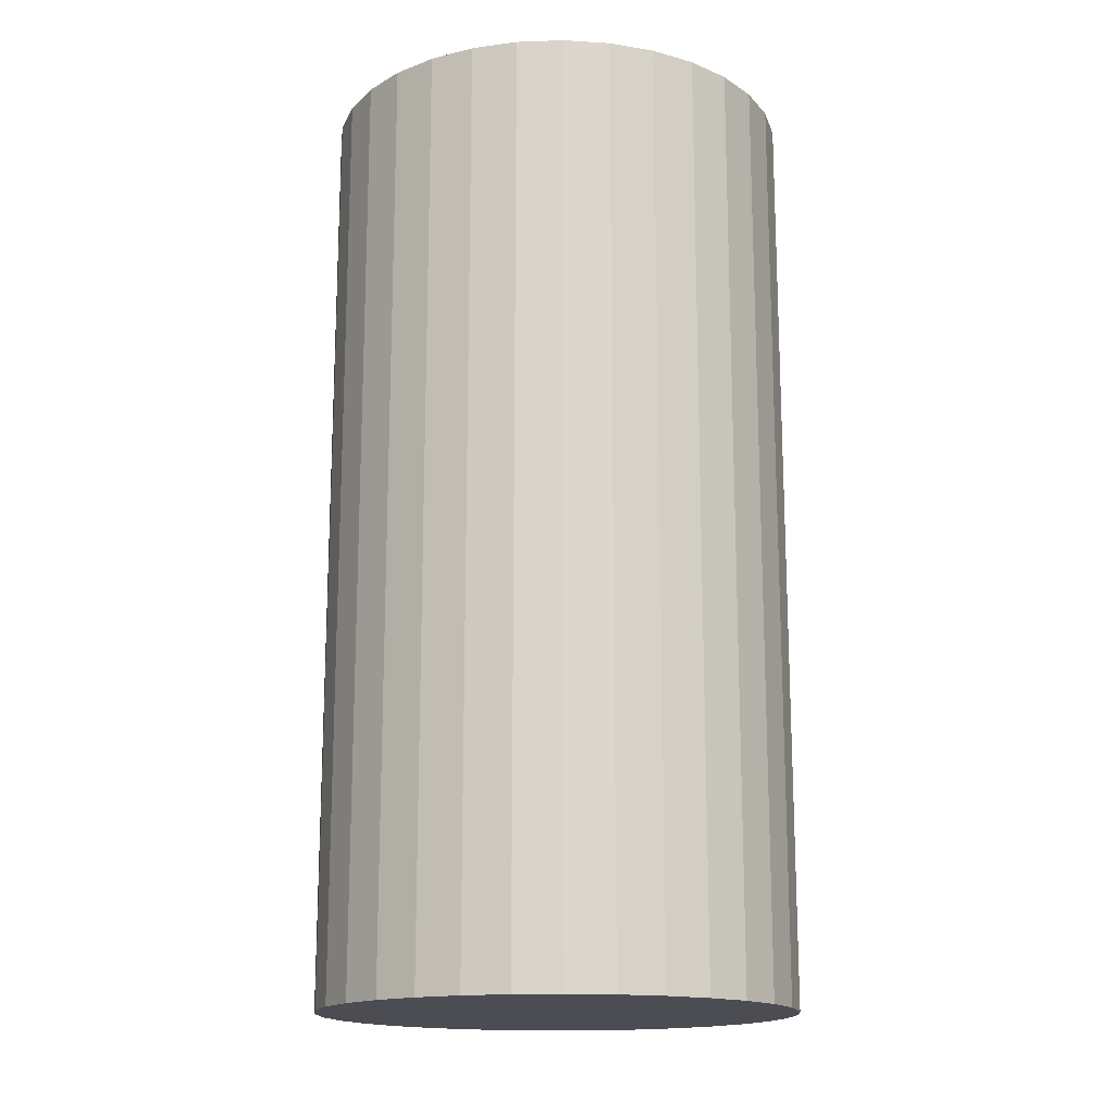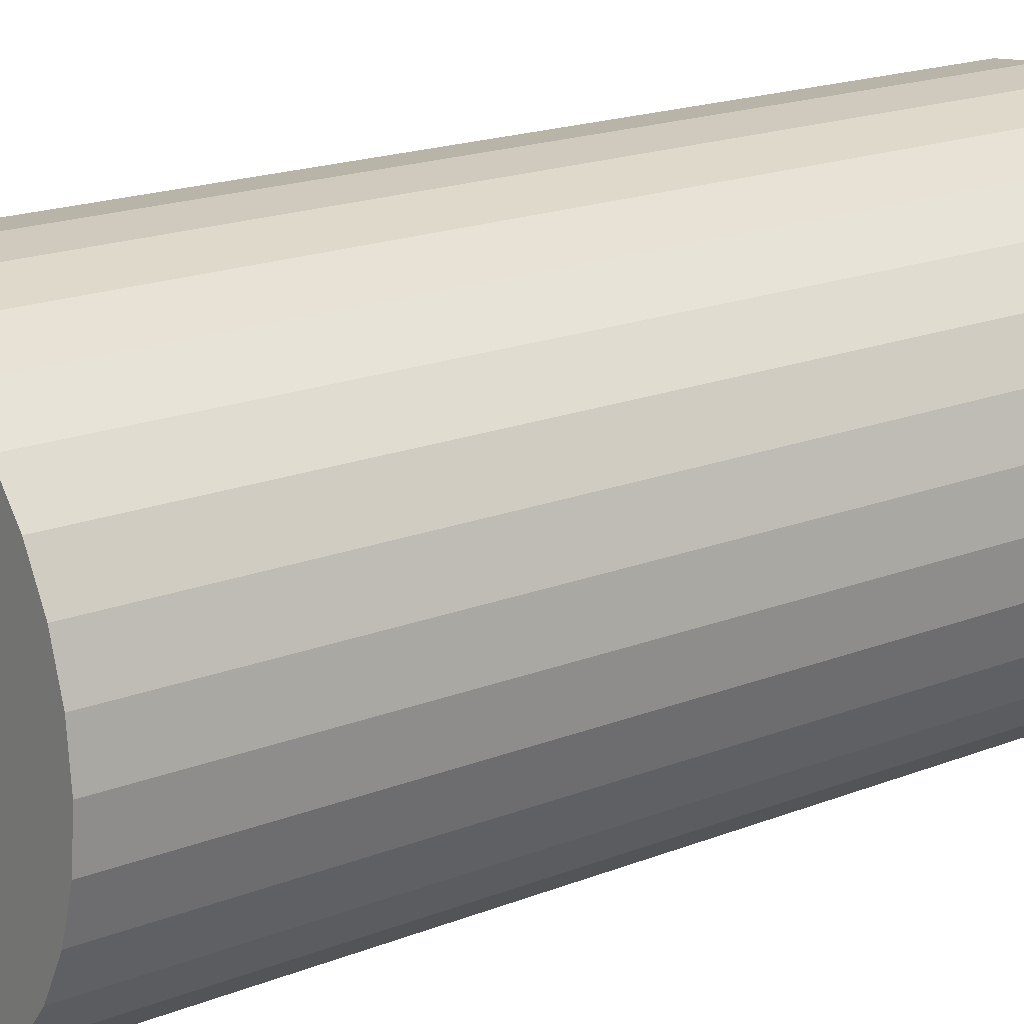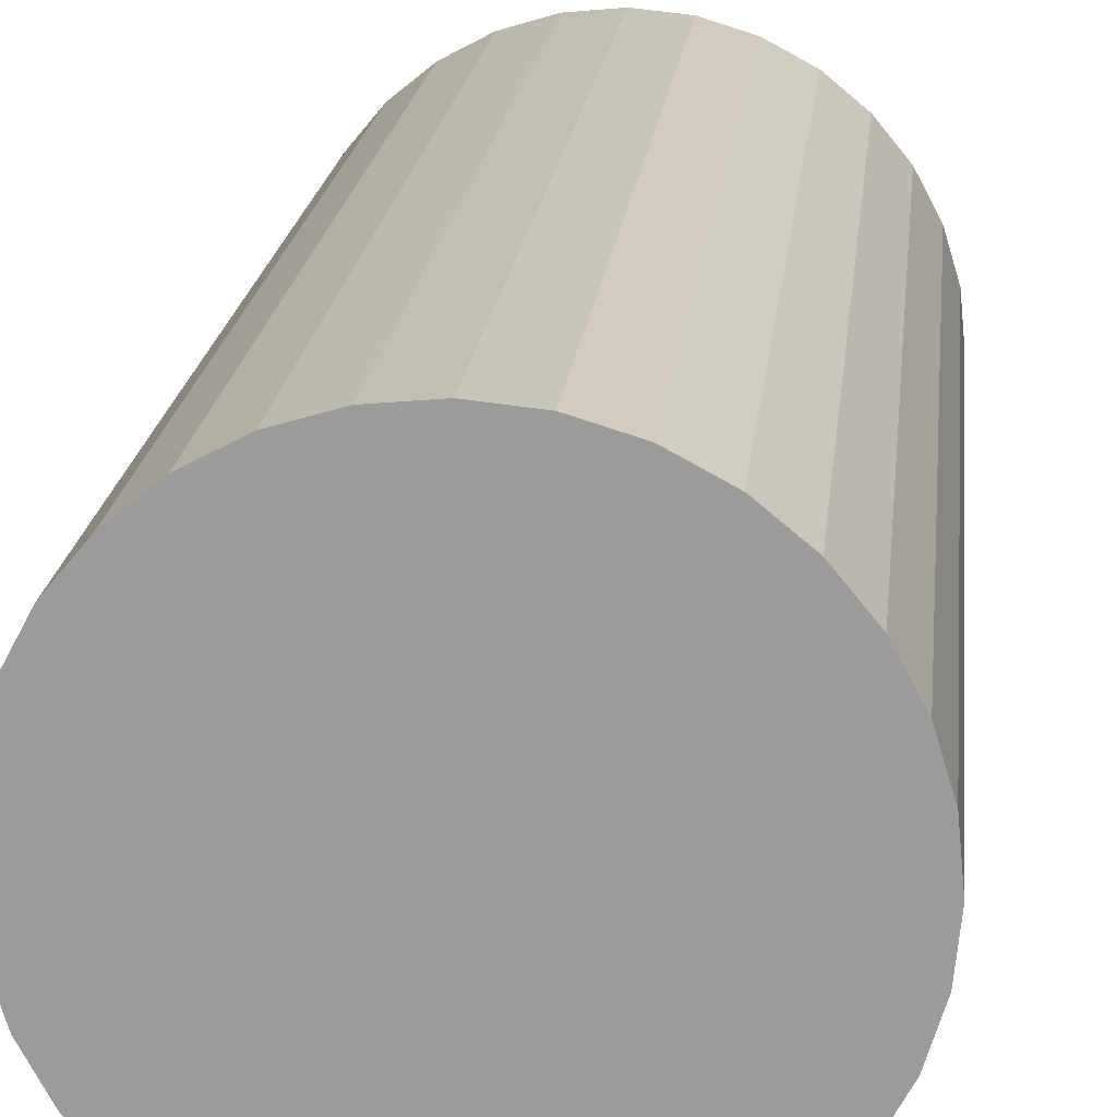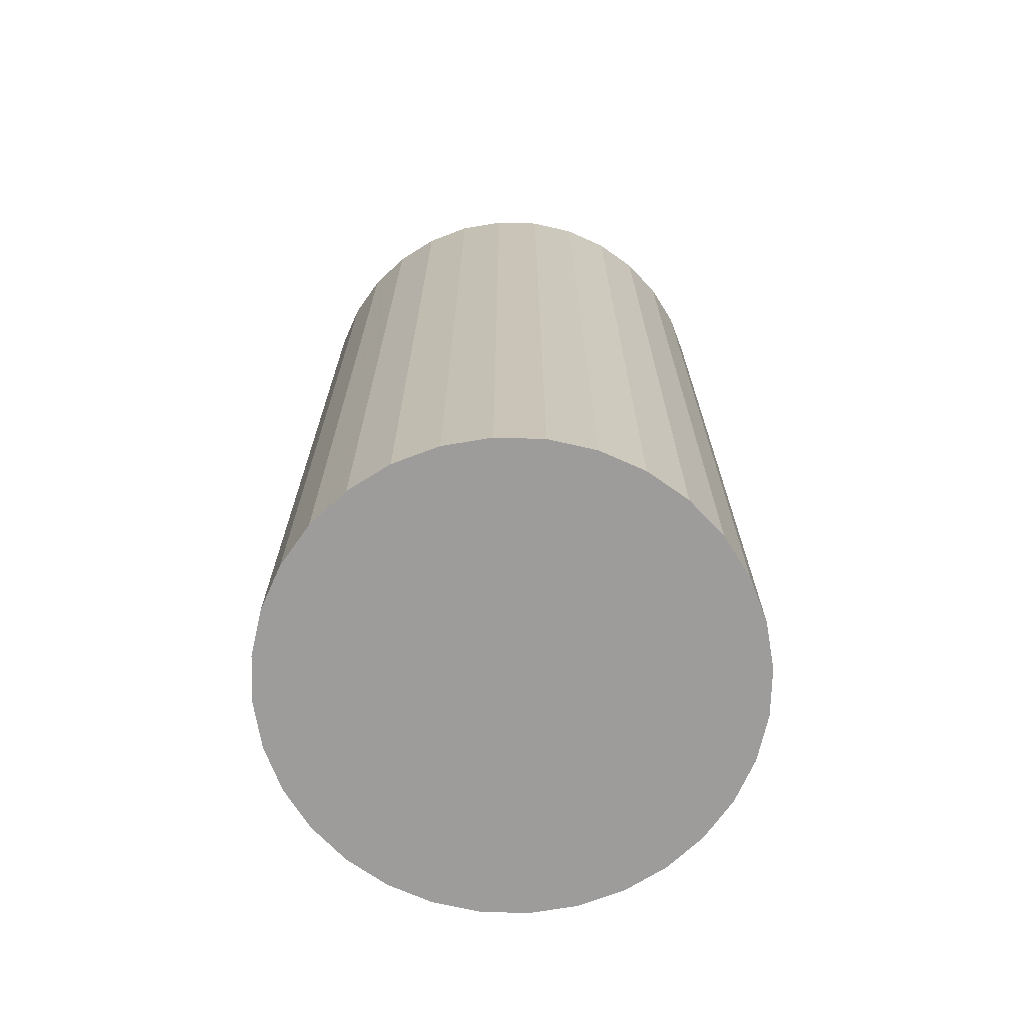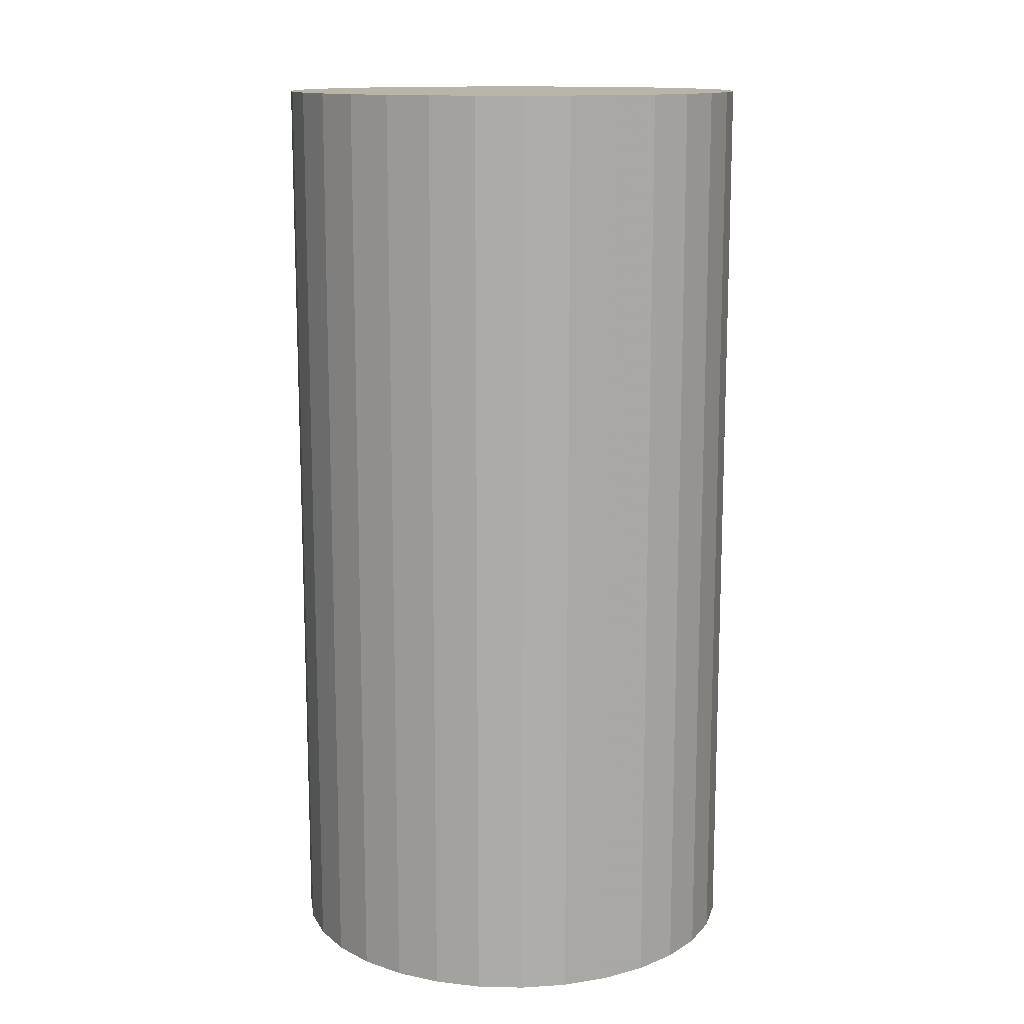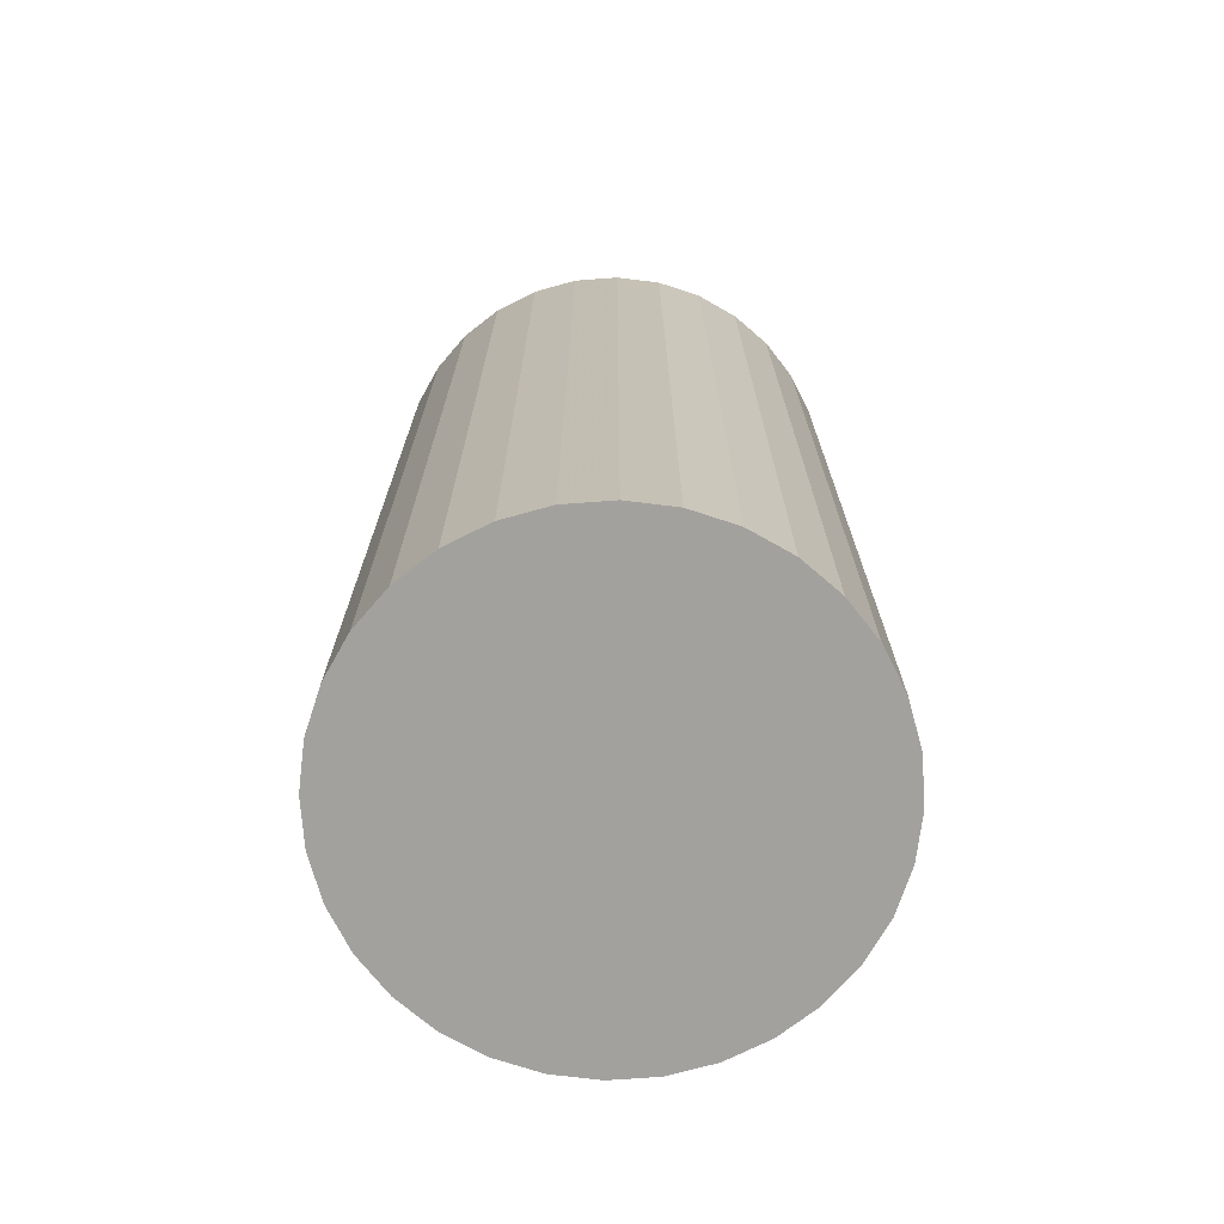
<metadata>
{"format":"obj","ext":"obj","renderer":"f3d","projection":"perspective","resolution":1024,"background":"white","views":[{"elev":-16.3,"azim":43.5,"up":"+Z"},{"elev":18.1,"azim":52.3,"up":"+Y"},{"elev":19.1,"azim":5.8,"up":"+Y"},{"elev":-70.2,"azim":-131.0,"up":"+Z"},{"elev":13.3,"azim":-160.1,"up":"+Z"},{"elev":-72.0,"azim":88.6,"up":"+Z"}]}
</metadata>
<code>
v 0 0 -0.04115
v 0.02092 0 -0.04115
v 0.02092 0 0.04115
v 0 0 0.04115
v 0.02051 0.00408 -0.04115
v 0.02051 0.00408 0.04115
v 0.01932 0.008004 -0.04115
v 0.01932 0.008004 0.04115
v 0.01739 0.01162 -0.04115
v 0.01739 0.01162 0.04115
v 0.01479 0.01479 -0.04115
v 0.01479 0.01479 0.04115
v 0.01162 0.01739 -0.04115
v 0.01162 0.01739 0.04115
v 0.008004 0.01932 -0.04115
v 0.008004 0.01932 0.04115
v 0.00408 0.02051 -0.04115
v 0.00408 0.02051 0.04115
v 0 0.02092 -0.04115
v 0 0.02092 0.04115
v -0.00408 0.02051 -0.04115
v -0.00408 0.02051 0.04115
v -0.008004 0.01932 -0.04115
v -0.008004 0.01932 0.04115
v -0.01162 0.01739 -0.04115
v -0.01162 0.01739 0.04115
v -0.01479 0.01479 -0.04115
v -0.01479 0.01479 0.04115
v -0.01739 0.01162 -0.04115
v -0.01739 0.01162 0.04115
v -0.01932 0.008004 -0.04115
v -0.01932 0.008004 0.04115
v -0.02051 0.00408 -0.04115
v -0.02051 0.00408 0.04115
v -0.02092 0 -0.04115
v -0.02092 0 0.04115
v -0.02051 -0.00408 -0.04115
v -0.02051 -0.00408 0.04115
v -0.01932 -0.008004 -0.04115
v -0.01932 -0.008004 0.04115
v -0.01739 -0.01162 -0.04115
v -0.01739 -0.01162 0.04115
v -0.01479 -0.01479 -0.04115
v -0.01479 -0.01479 0.04115
v -0.01162 -0.01739 -0.04115
v -0.01162 -0.01739 0.04115
v -0.008004 -0.01932 -0.04115
v -0.008004 -0.01932 0.04115
v -0.00408 -0.02051 -0.04115
v -0.00408 -0.02051 0.04115
v -0 -0.02092 -0.04115
v -0 -0.02092 0.04115
v 0.00408 -0.02051 -0.04115
v 0.00408 -0.02051 0.04115
v 0.008004 -0.01932 -0.04115
v 0.008004 -0.01932 0.04115
v 0.01162 -0.01739 -0.04115
v 0.01162 -0.01739 0.04115
v 0.01479 -0.01479 -0.04115
v 0.01479 -0.01479 0.04115
v 0.01739 -0.01162 -0.04115
v 0.01739 -0.01162 0.04115
v 0.01932 -0.008004 -0.04115
v 0.01932 -0.008004 0.04115
v 0.02051 -0.00408 -0.04115
v 0.02051 -0.00408 0.04115
f 2 1 5
f 2 5 3
f 3 5 6
f 3 6 4
f 5 1 7
f 5 7 6
f 6 7 8
f 6 8 4
f 7 1 9
f 7 9 8
f 8 9 10
f 8 10 4
f 9 1 11
f 9 11 10
f 10 11 12
f 10 12 4
f 11 1 13
f 11 13 12
f 12 13 14
f 12 14 4
f 13 1 15
f 13 15 14
f 14 15 16
f 14 16 4
f 15 1 17
f 15 17 16
f 16 17 18
f 16 18 4
f 17 1 19
f 17 19 18
f 18 19 20
f 18 20 4
f 19 1 21
f 19 21 20
f 20 21 22
f 20 22 4
f 21 1 23
f 21 23 22
f 22 23 24
f 22 24 4
f 23 1 25
f 23 25 24
f 24 25 26
f 24 26 4
f 25 1 27
f 25 27 26
f 26 27 28
f 26 28 4
f 27 1 29
f 27 29 28
f 28 29 30
f 28 30 4
f 29 1 31
f 29 31 30
f 30 31 32
f 30 32 4
f 31 1 33
f 31 33 32
f 32 33 34
f 32 34 4
f 33 1 35
f 33 35 34
f 34 35 36
f 34 36 4
f 35 1 37
f 35 37 36
f 36 37 38
f 36 38 4
f 37 1 39
f 37 39 38
f 38 39 40
f 38 40 4
f 39 1 41
f 39 41 40
f 40 41 42
f 40 42 4
f 41 1 43
f 41 43 42
f 42 43 44
f 42 44 4
f 43 1 45
f 43 45 44
f 44 45 46
f 44 46 4
f 45 1 47
f 45 47 46
f 46 47 48
f 46 48 4
f 47 1 49
f 47 49 48
f 48 49 50
f 48 50 4
f 49 1 51
f 49 51 50
f 50 51 52
f 50 52 4
f 51 1 53
f 51 53 52
f 52 53 54
f 52 54 4
f 53 1 55
f 53 55 54
f 54 55 56
f 54 56 4
f 55 1 57
f 55 57 56
f 56 57 58
f 56 58 4
f 57 1 59
f 57 59 58
f 58 59 60
f 58 60 4
f 59 1 61
f 59 61 60
f 60 61 62
f 60 62 4
f 61 1 63
f 61 63 62
f 62 63 64
f 62 64 4
f 63 1 65
f 63 65 64
f 64 65 66
f 64 66 4
f 65 1 2
f 65 2 66
f 66 2 3
f 66 3 4

</code>
